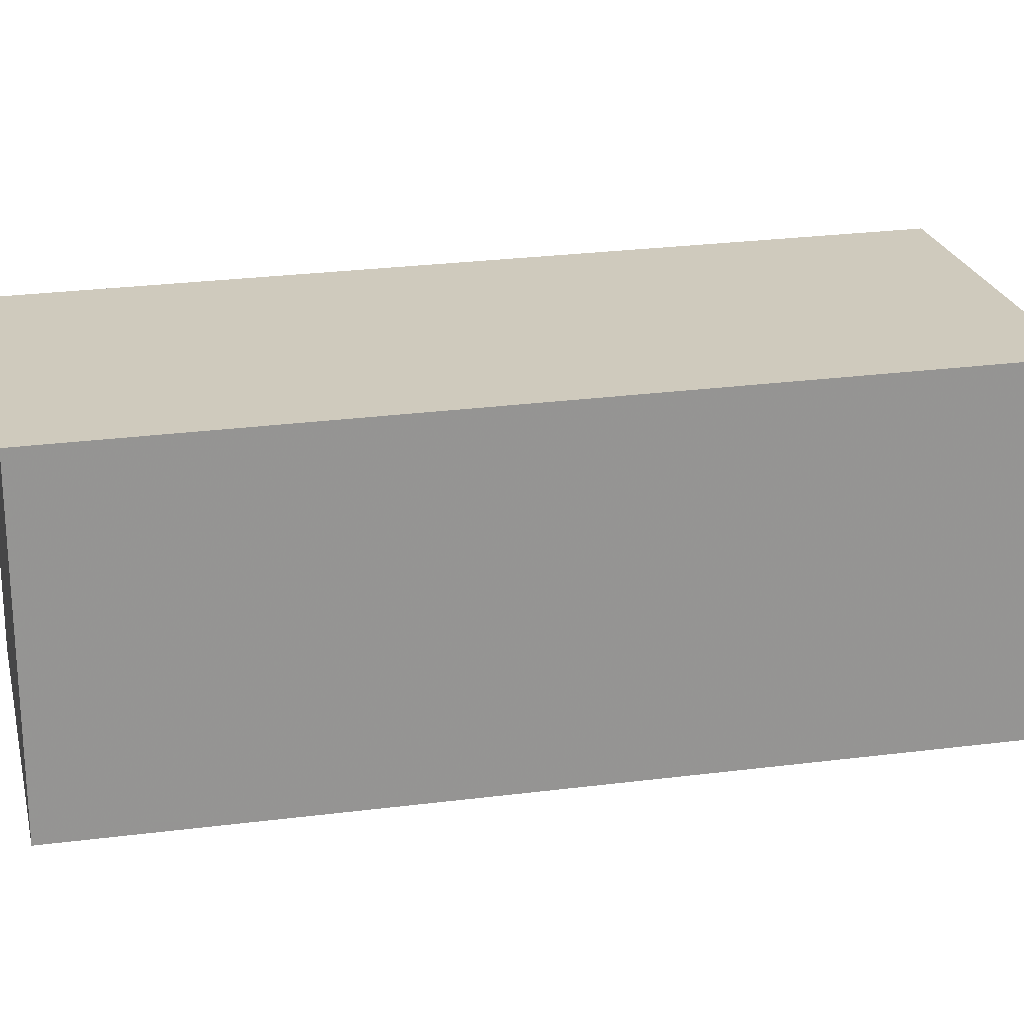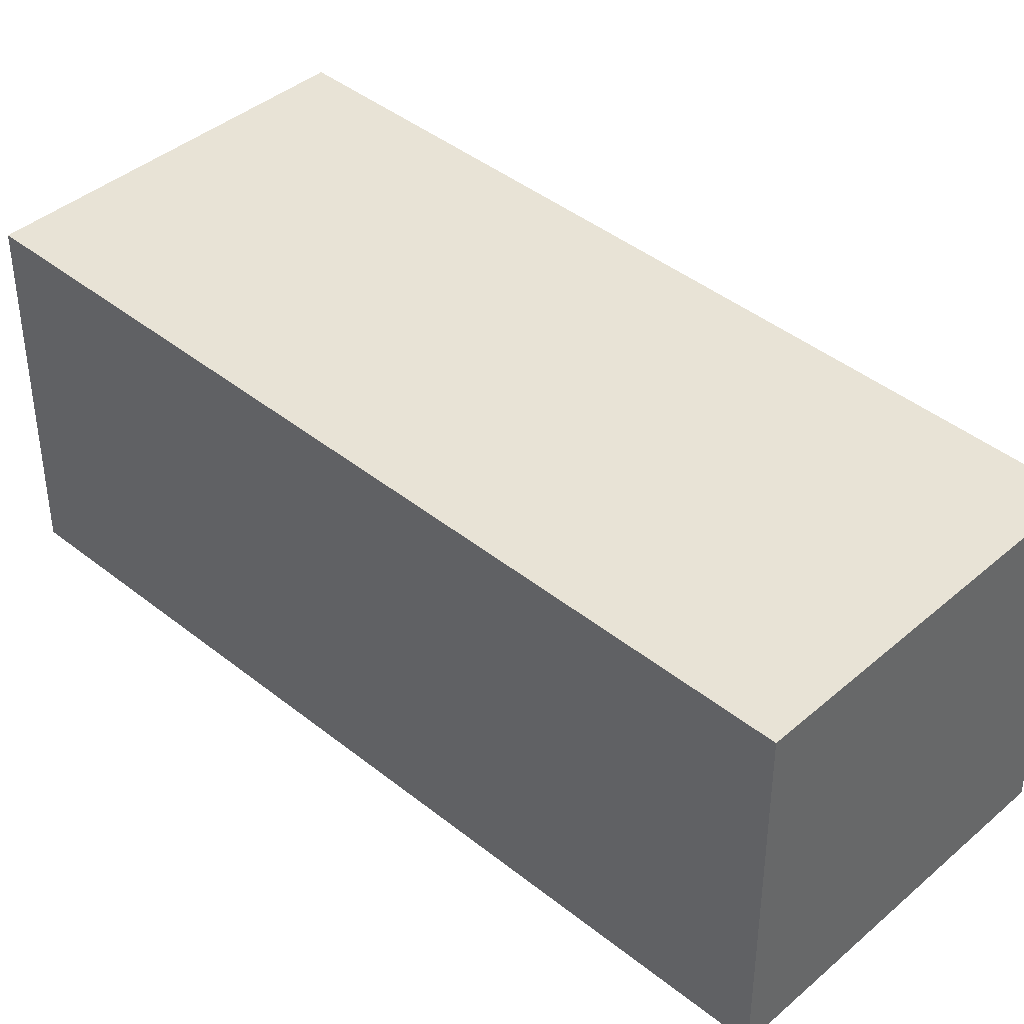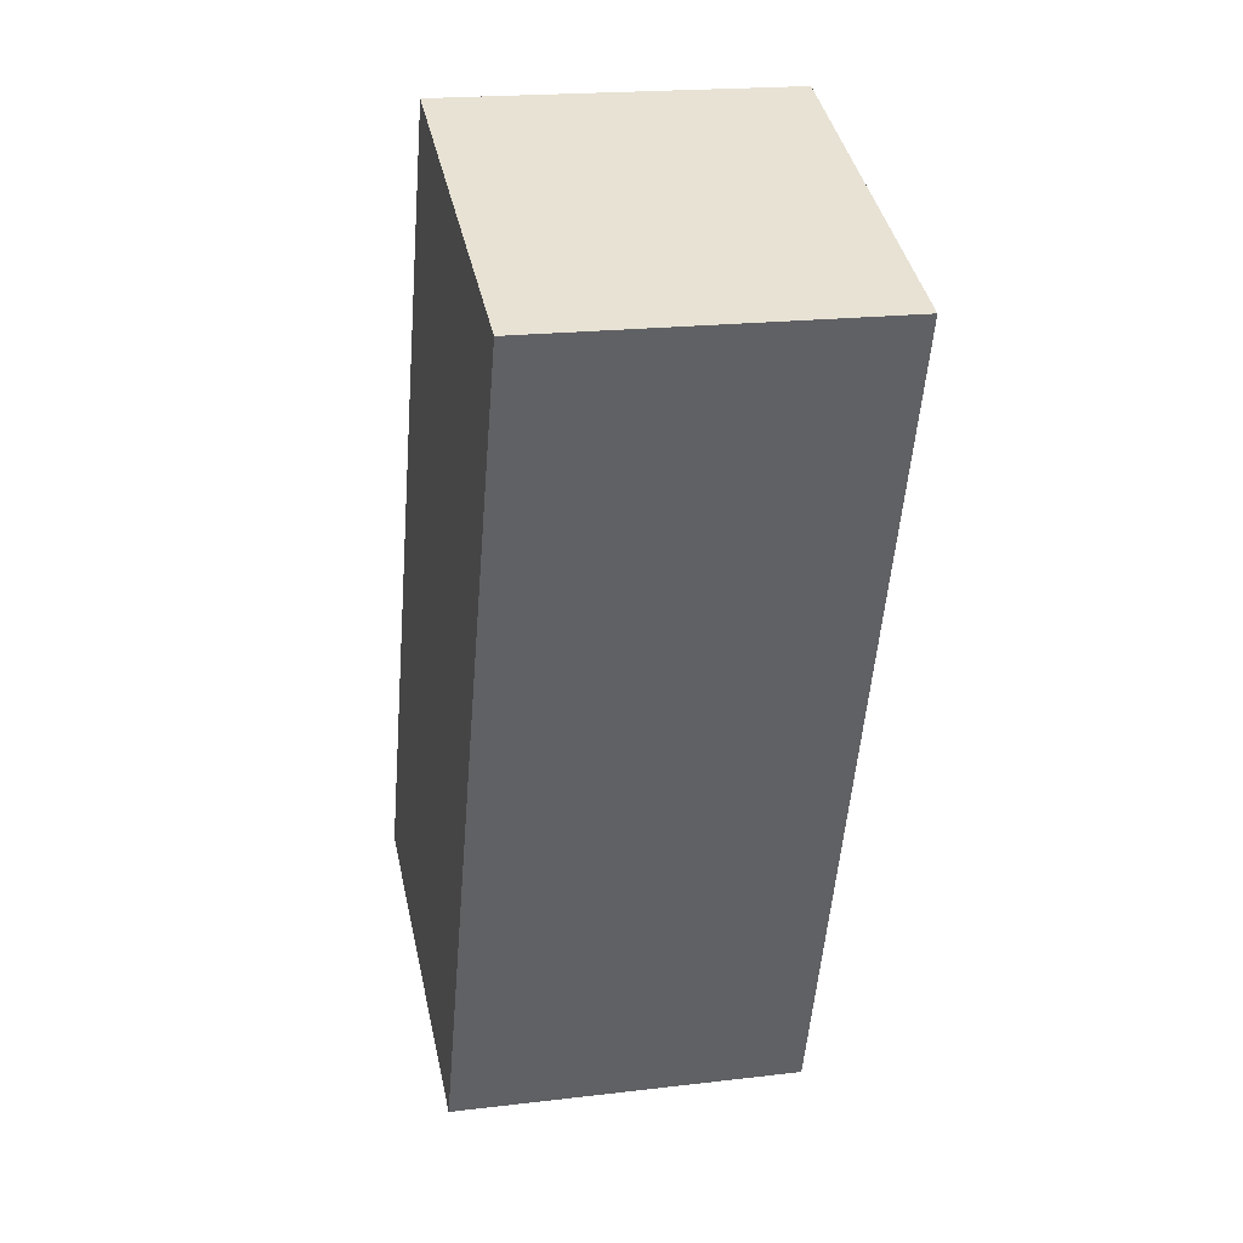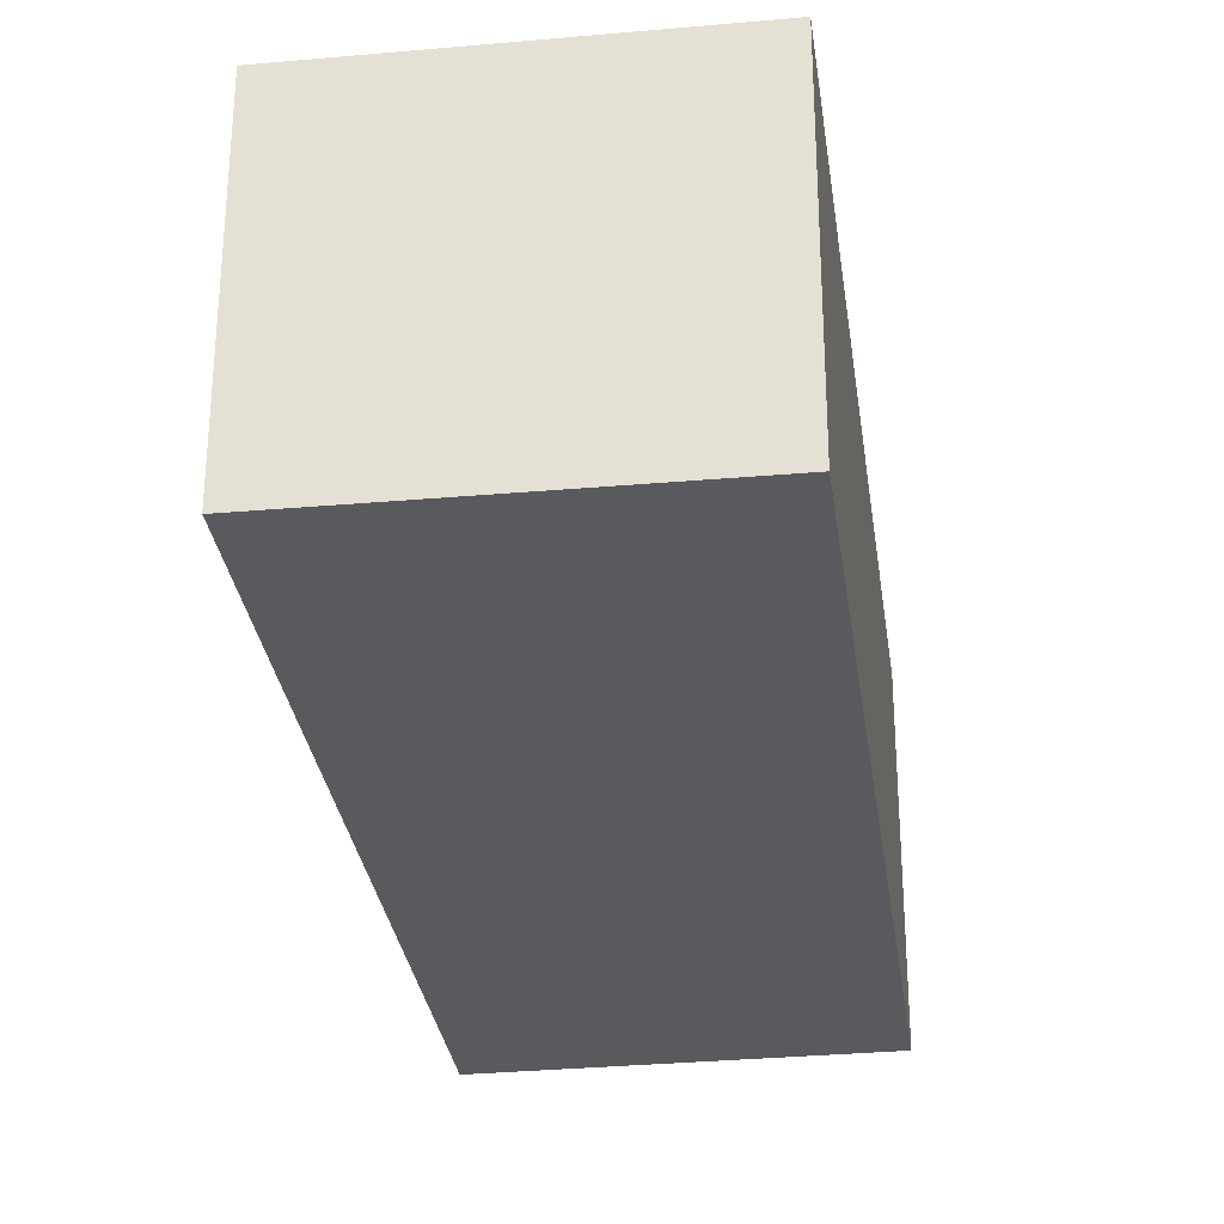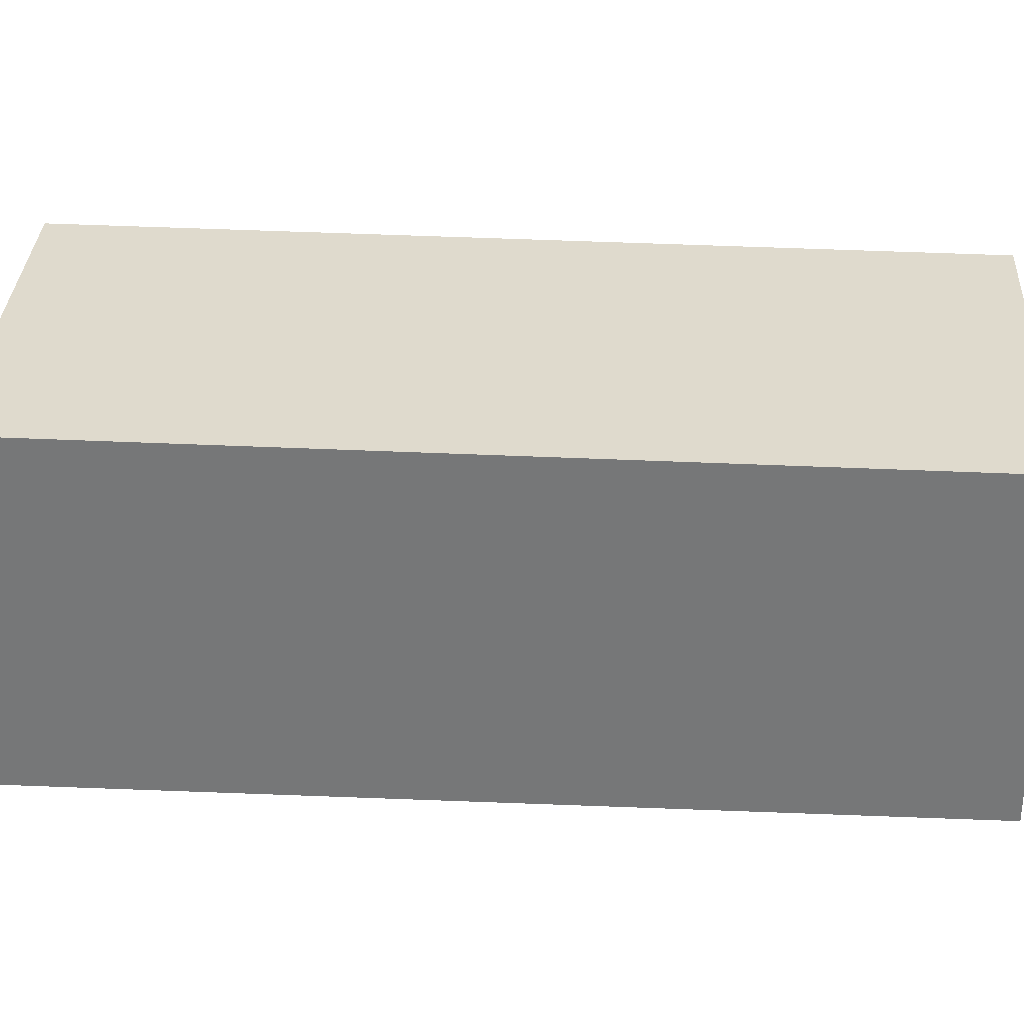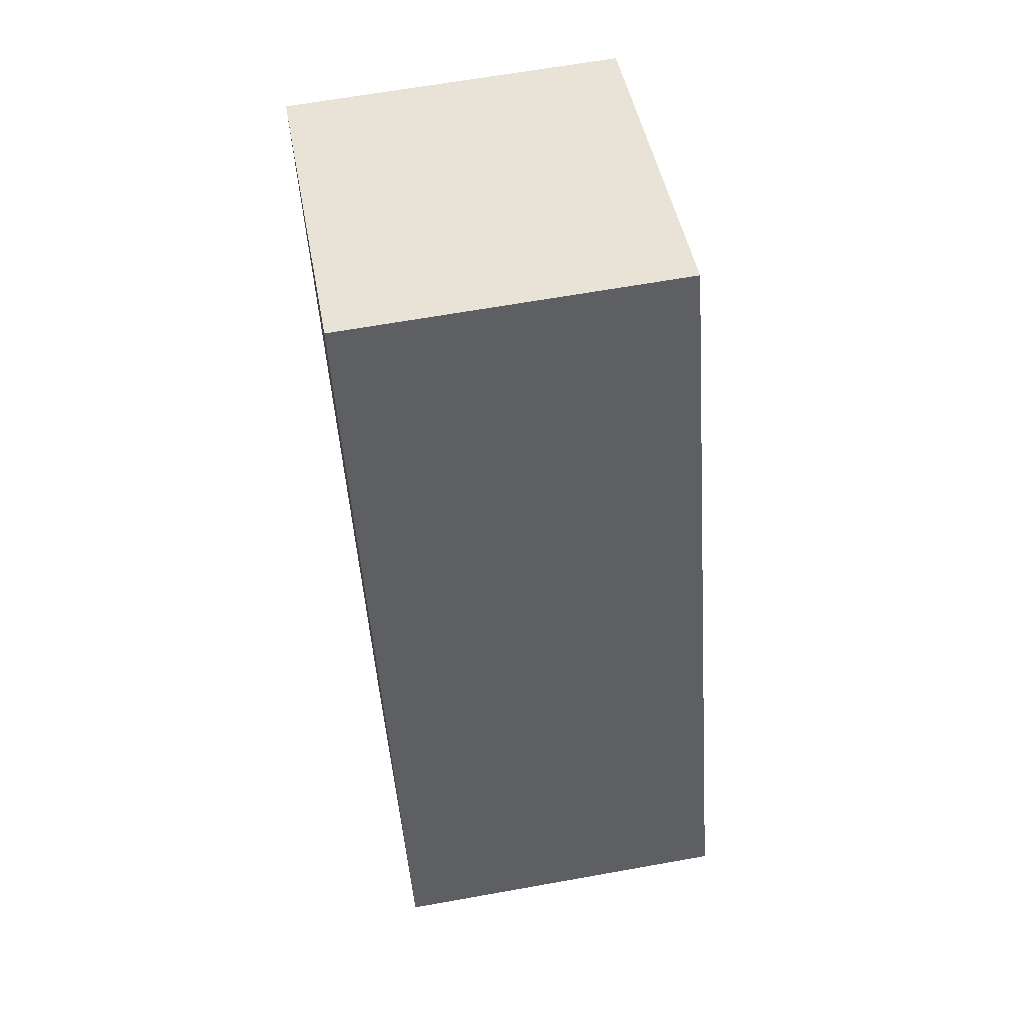
<metadata>
{"format":"obj","ext":"obj","renderer":"f3d","projection":"perspective","resolution":1024,"background":"white","views":[{"elev":22.9,"azim":-122.4,"up":"+Z"},{"elev":41.3,"azim":114.1,"up":"+Z"},{"elev":19.8,"azim":77.5,"up":"+Y"},{"elev":-30.5,"azim":167.7,"up":"+Z"},{"elev":32.6,"azim":73.3,"up":"+Z"},{"elev":63.7,"azim":-100.3,"up":"+Y"}]}
</metadata>
<code>
v -939.2 -1252 1.994
v -937.2 -1252 1.99
v -938.9 -1257 2.027
v -940.9 -1256 2.031
v -937.6 -1252 1.99
v -939.3 -1257 2.028
v -939.2 -1252 1.994
v -940.9 -1256 2.031
v -937.6 -1252 1.991
v -939.2 -1252 1.994
v -939.2 -1252 1.994
v -938.1 -1254 2.002
v -939.7 -1253 2.005
v -939.7 -1253 2.005
v -939.3 -1257 2.027
v -940.9 -1256 2.03
v -940.9 -1256 2.03
v -937.2 -1252 1.99
v -937.7 -1254 2.001
v -938.9 -1257 2.026
v -939.2 -1252 1.994
v -939.2 -1252 1.994
v -939.2 -1252 0
v -939.2 -1252 2.22e-16
v -937.2 -1252 1.99
v -937.2 -1252 1.99
v -937.2 -1252 0
v -937.2 -1252 0
v -939.3 -1257 2.028
v -938.9 -1257 2.027
v -938.9 -1257 0
v -939.3 -1257 0
v -940.9 -1256 2.03
v -940.9 -1256 2.031
v -940.9 -1256 0
v -940.9 -1256 0
v -937.2 -1252 1.99
v -937.6 -1252 1.99
v -937.6 -1252 -2.22e-16
v -937.2 -1252 0
v -940.9 -1256 2.031
v -939.3 -1257 2.028
v -939.3 -1257 0
v -940.9 -1256 0
v -937.6 -1252 1.99
v -939.2 -1252 1.994
v -939.2 -1252 2.22e-16
v -937.6 -1252 -2.22e-16
v -940.9 -1256 2.031
v -940.9 -1256 2.031
v -940.9 -1256 0
v -940.9 -1256 0
v -939.2 -1252 1.994
v -939.2 -1252 1.994
v -939.2 -1252 0
v -939.2 -1252 0
v -939.2 -1252 1.994
v -939.7 -1253 2.005
v -939.7 -1253 0
v -939.2 -1252 0
v -939.7 -1253 2.005
v -940.9 -1256 2.03
v -940.9 -1256 0
v -939.7 -1253 0
v -937.7 -1254 2.001
v -937.2 -1252 1.99
v -937.2 -1252 0
v -937.7 -1254 0
v -938.9 -1257 2.026
v -937.7 -1254 2.001
v -937.7 -1254 0
v -938.9 -1257 0
v -938.9 -1257 2.027
v -938.9 -1257 2.026
v -938.9 -1257 0
v -938.9 -1257 0
v -939.2 -1252 0
v -937.2 -1252 0
v -938.9 -1257 0
v -940.9 -1256 0
f 11 1 7 10
f 9 5 2 18
f 10 7 5 9
f 13 10 9 12
f 14 11 10 13
f 16 13 12 15
f 17 14 13 16
f 15 6 8 16
f 16 8 4 17
f 12 9 18 19
f 15 12 19 20
f 20 3 6 15
f 22 23 24 21
f 26 27 28 25
f 30 31 32 29
f 34 35 36 33
f 38 39 40 37
f 42 43 44 41
f 46 47 48 45
f 50 51 52 49
f 54 55 56 53
f 58 59 60 57
f 62 63 64 61
f 66 67 68 65
f 70 71 72 69
f 74 75 76 73
f 78 79 80 77

</code>
